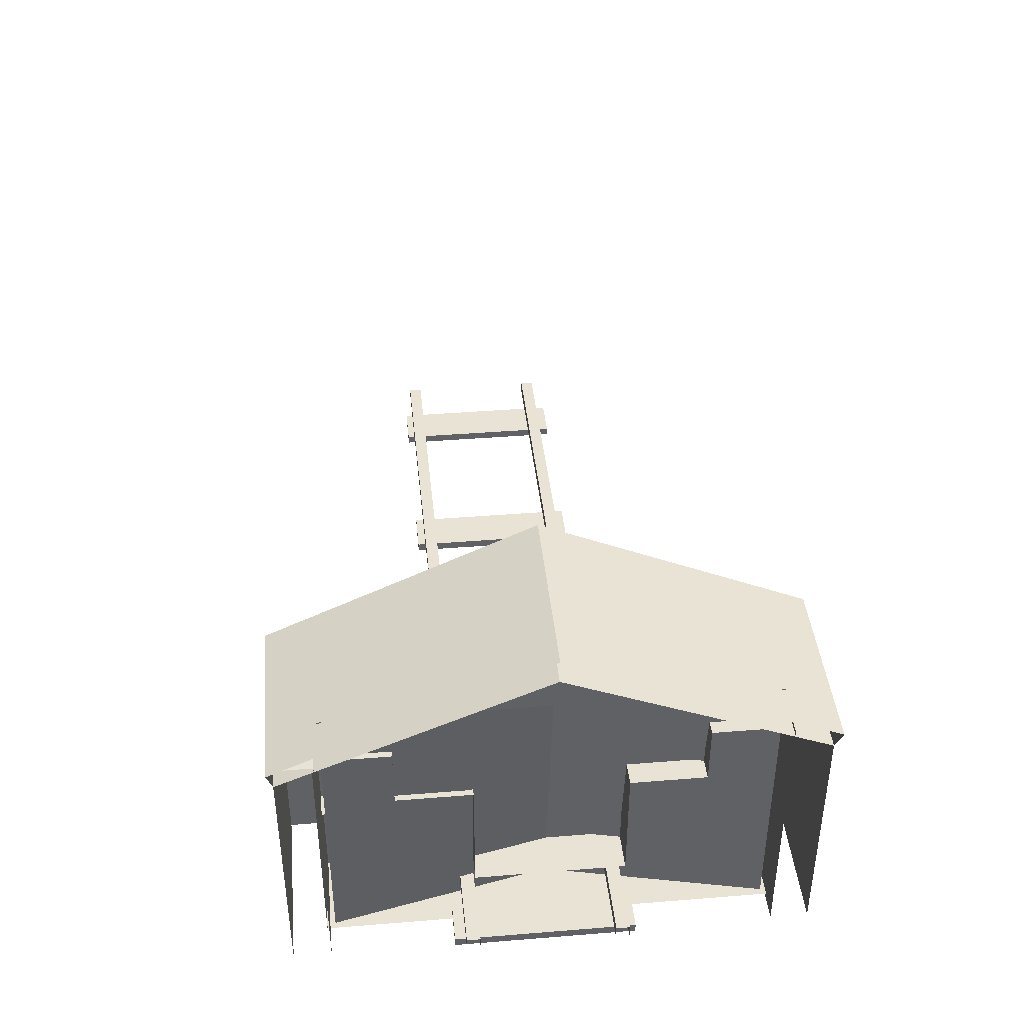
<metadata>
{"format":"obj","ext":"obj","renderer":"f3d","projection":"perspective","resolution":1024,"background":"white","views":[{"elev":41.0,"azim":-95.6,"up":"+Z"}]}
</metadata>
<code>
g royale_mine_entrance_lod1_A
v -4.573 -0.9057 0.2425
v 5.304 -0.8652 0.09739
v -4.573 -0.9057 0.09254
v 5.304 -0.8655 0.2474
v -4.573 0.7358 0.2425
v 5.304 0.776 0.0974
v -4.573 0.7358 0.09254
v 5.304 0.7759 0.2474
v 5.304 -0.8655 0.2474
v -4.573 -0.9057 0.2425
v -4.573 -0.7557 0.2425
v 5.304 -0.7155 0.2474
v 5.304 -0.7155 0.2474
v -4.573 -0.7557 0.2425
v -4.573 -0.7557 0.09254
v 5.304 -0.7152 0.09739
v 5.304 0.7759 0.2474
v -4.573 0.8858 0.2425
v 5.304 0.9259 0.2474
v -4.573 0.7358 0.2425
v 5.304 0.9259 0.2474
v -4.573 0.8858 0.2425
v -4.573 0.8858 0.09254
v 5.304 0.926 0.0974
v 4.389 -0.9931 0.1
v 4.889 1.007 0.1
v 4.889 -0.9931 0.1
v 4.389 1.007 0.1
v 4.389 1.007 0.1
v 4.889 1.007 -1.221e-06
v 4.889 1.007 0.1
v 4.389 1.007 -1.221e-06
v 4.389 -0.9931 0.1
v 4.389 1.007 -1.221e-06
v 4.389 1.007 0.1
v 4.389 -0.9931 -6.104e-07
v 4.889 -0.9931 0.1
v 4.389 -0.9931 -6.104e-07
v 4.389 -0.9931 0.1
v 4.889 -0.9931 -1.221e-06
v 4.889 1.007 0.1
v 4.889 -0.9931 -1.221e-06
v 4.889 -0.9931 0.1
v 4.889 1.007 -1.221e-06
v 2.068 -0.9931 0.1
v 2.568 1.007 0.1
v 2.568 -0.9931 0.1
v 2.068 1.007 0.1
v 2.068 1.007 0.1
v 2.568 1.007 -6.104e-07
v 2.568 1.007 0.1
v 2.068 1.007 -6.104e-07
v 2.068 -0.9931 0.1
v 2.068 1.007 -6.104e-07
v 2.068 1.007 0.1
v 2.068 -0.9931 -6.104e-07
v 2.568 -0.9931 0.1
v 2.068 -0.9931 -6.104e-07
v 2.068 -0.9931 0.1
v 2.568 -0.9931 -6.104e-07
v 2.568 1.007 0.1
v 2.568 -0.9931 -6.104e-07
v 2.568 -0.9931 0.1
v 2.568 1.007 -6.104e-07
v -0.2525 -0.9931 0.1
v 0.2475 1.007 0.1
v 0.2475 -0.9931 0.1
v -0.2525 1.007 0.1
v -0.2525 1.007 0.1
v 0.2475 1.007 -6.104e-07
v 0.2475 1.007 0.1
v -0.2525 1.007 -6.104e-07
v -0.2525 -0.9931 0.1
v -0.2525 1.007 -6.104e-07
v -0.2525 1.007 0.1
v -0.2525 -0.9931 0
v 0.2475 -0.9931 0.1
v -0.2525 -0.9931 0
v -0.2525 -0.9931 0.1
v 0.2475 -0.9931 0
v 0.2475 1.007 0.1
v 0.2475 -0.9931 0
v 0.2475 -0.9931 0.1
v 0.2475 1.007 -6.104e-07
v -2.423 -0.9931 0.1
v -1.923 1.007 0.1
v -1.923 -0.9931 0.1
v -2.423 1.007 0.1
v -2.423 1.007 0.1
v -1.923 1.007 0
v -1.923 1.007 0.1
v -2.423 1.007 0
v -2.423 -0.9931 0.1
v -2.423 1.007 0
v -2.423 1.007 0.1
v -2.423 -0.9931 0
v -1.923 -0.9931 0.1
v -2.423 -0.9931 0
v -2.423 -0.9931 0.1
v -1.923 -0.9931 0
v -1.923 1.007 0.1
v -1.923 -0.9931 0
v -1.923 -0.9931 0.1
v -1.923 1.007 0
v -3.423 -0.9931 0.1
v -2.923 1.007 0.1
v -2.923 -0.9931 0.1
v -3.423 1.007 0.1
v -3.423 1.007 0.1
v -2.923 1.007 0
v -2.923 1.007 0.1
v -3.423 1.007 0
v -3.423 -0.9931 0.1
v -3.423 1.007 0
v -3.423 1.007 0.1
v -3.423 -0.9931 0
v -2.923 -0.9931 0.1
v -3.423 -0.9931 0
v -3.423 -0.9931 0.1
v -2.923 -0.9931 0
v -2.923 1.007 0.1
v -2.923 -0.9931 0
v -2.923 -0.9931 0.1
v -2.923 1.007 0
v -4.443 -0.9931 0.1
v -3.943 1.007 0.1
v -3.943 -0.9931 0.1
v -4.443 1.007 0.1
v -4.443 1.007 0.1
v -3.943 1.007 0
v -3.943 1.007 0.1
v -4.443 1.007 0
v -4.443 -0.9931 0.1
v -4.443 1.007 0
v -4.443 1.007 0.1
v -4.443 -0.9931 0
v -3.943 -0.9931 0.1
v -4.443 -0.9931 0
v -4.443 -0.9931 0.1
v -3.943 -0.9931 0
v -3.943 1.007 0.1
v -3.943 -0.9931 0
v -3.943 -0.9931 0.1
v -3.943 1.007 0
v -3.957 -0.3589 3.995
v -3.957 0.1753 3.995
v -3.957 1.778 3.194
v -3.957 -1.961 3.194
v -3.428 -0.09176 -0.07644
v -3.957 -2.496 -0.07643
v -3.957 -2.496 3.194
v -3.957 -0.09176 3.194
v -2.444 -2.972 2.897
v -2.444 -2.553 -0.1386
v -2.444 -2.972 -0.1386
v -2.444 -2.553 2.897
v -2.444 -2.553 2.897
v -4.3 -2.553 -0.1386
v -2.444 -2.553 -0.1386
v -4.3 -2.553 2.897
v -4.3 -2.972 2.897
v -2.444 -2.972 -0.1386
v -4.3 -2.972 -0.1386
v -2.444 -2.972 2.897
v -2.444 2.37 2.897
v -2.444 2.789 -0.1386
v -2.444 2.37 -0.1386
v -2.444 2.789 2.897
v -2.444 2.789 2.897
v -4.3 2.789 -0.1386
v -2.444 2.789 -0.1386
v -4.3 2.789 2.897
v -4.3 2.37 2.897
v -2.444 2.37 -0.1386
v -4.3 2.37 -0.1386
v -2.444 2.37 2.897
v -4.398 -3.03 2.927
v -2.385 -3.03 2.927
v -2.385 -3.03 2.66
v -4.3 -2.972 2.66
v -2.385 -0.09176 3.995
v -2.385 -3.03 2.66
v -2.385 -3.03 2.927
v -2.385 -0.09176 4.262
v -2.385 2.846 2.66
v -2.385 2.846 2.927
v -4.398 2.846 2.927
v -4.3 2.789 2.66
v -2.385 -0.09176 4.262
v -2.385 -3.03 2.927
v -4.398 -3.03 2.927
v -4.398 -0.09176 4.262
v -4.3 -2.972 2.66
v -2.385 -3.03 2.66
v -2.385 -0.09176 3.995
v -4.398 -0.09176 3.995
v 5.304 -0.7155 0.2474
v 5.304 -0.7152 0.09739
v 5.304 -0.8652 0.09739
v 5.304 -0.8655 0.2474
v 5.304 0.9259 0.2474
v 5.304 0.926 0.0974
v 5.304 0.776 0.0974
v 5.304 0.7759 0.2474
v -3.957 2.312 -0.07644
v -3.428 -0.09176 -0.07644
v -3.957 -0.09176 3.194
v -3.957 2.312 3.194
v -2.385 2.846 2.66
v -2.385 -0.09176 3.995
v -2.385 -0.09176 4.262
v -2.385 2.846 2.927
v -2.385 2.846 2.927
v -2.385 -0.09176 4.262
v -4.398 -0.09176 4.262
v -4.398 2.846 2.927
v -4.3 2.789 2.66
v -4.398 -0.09176 3.995
v -2.385 -0.09176 3.995
v -2.385 2.846 2.66
v -3.108 -2.576 -0.07473
v -3.108 -2.576 0.6149
v -3.108 -1.746 0.6149
v -3.108 -1.746 -0.07473
v -2.554 -1.746 -0.07473
v -2.554 -1.746 0.6149
v -2.554 -0.9165 0.6149
v -2.554 -0.9165 -0.07473
v -3.108 -0.9165 -0.07473
v -3.108 -0.9165 0.6149
v -3.108 -0.08654 0.6149
v -3.108 -0.08654 -0.07473
v -3.108 -0.08654 -0.07473
v -3.108 -0.08654 0.6149
v -3.108 0.7434 0.6149
v -3.108 0.7434 -0.07473
v -2.577 0.7434 -0.07473
v -2.577 0.7434 0.6149
v -2.577 1.573 0.6149
v -2.577 1.573 -0.07473
v -3.108 1.573 -0.07473
v -3.108 1.573 0.6149
v -3.108 2.403 0.6149
v -3.108 2.403 -0.07473
v -3.108 -2.576 0.6149
v -3.108 -2.576 1.305
v -3.108 -1.746 1.305
v -3.108 -1.746 0.6149
v -3.108 -1.746 0.6149
v -3.108 -1.746 1.305
v -3.108 -0.9165 1.305
v -3.108 -0.9165 0.6149
v -3.108 0.7434 0.6149
v -3.108 0.7434 1.305
v -3.108 1.573 1.305
v -3.108 1.573 0.6149
v -3.108 1.573 0.6149
v -3.108 1.573 1.305
v -3.108 2.403 1.305
v -3.108 2.403 0.6149
v -3.108 -2.576 1.305
v -3.108 -2.576 1.994
v -3.108 -1.746 1.994
v -3.108 -1.746 1.305
v -3.552 -1.746 1.305
v -3.552 -1.746 1.994
v -3.552 -0.9165 1.994
v -3.552 -0.9165 1.305
v -3.552 0.7434 1.305
v -3.552 0.7434 1.994
v -3.552 1.573 1.994
v -3.552 1.573 1.305
v -3.293 1.573 1.305
v -3.293 1.573 1.994
v -3.293 2.403 1.994
v -3.293 2.403 1.305
v -3.552 -2.576 1.994
v -3.552 -2.576 2.684
v -3.552 -1.746 2.684
v -3.552 -1.746 1.994
v -3.552 1.573 1.994
v -3.552 1.573 2.684
v -3.552 2.403 2.684
v -3.552 2.403 1.994
v -4.025 -2.576 0.6149
v -3.552 -2.576 0.6149
v -3.552 -2.576 -0.07473
v -4.025 -2.576 -0.07473
v -4.025 -2.576 -0.07473
v -3.552 -2.576 -0.07473
v -3.552 -1.746 -0.07473
v -4.025 -1.746 -0.07473
v -4.025 -1.746 -0.07473
v -3.552 -1.746 -0.07473
v -3.552 -0.9165 -0.07473
v -4.025 -0.9165 -0.07473
v -4.025 -0.9165 -0.07473
v -3.552 -0.9165 -0.07473
v -3.552 -0.08654 -0.07473
v -4.025 -0.08654 -0.07473
v -4.025 -0.08654 -0.07473
v -3.552 -0.08654 -0.07473
v -3.552 0.7434 -0.07473
v -4.025 0.7434 -0.07473
v -4.025 0.7434 -0.07473
v -3.552 0.7434 -0.07473
v -3.552 1.573 -0.07473
v -4.025 1.573 -0.07473
v -4.025 1.573 -0.07473
v -3.552 1.573 -0.07473
v -3.552 2.403 -0.07473
v -4.025 2.403 -0.07473
v -4.025 2.403 -0.07473
v -3.552 2.403 -0.07473
v -3.552 2.403 0.6149
v -4.025 2.403 0.6149
v -4.025 2.403 0.6149
v -3.552 2.403 0.6149
v -3.552 2.403 1.305
v -4.025 2.403 1.305
v -4.025 2.403 1.305
v -3.552 2.403 1.305
v -3.552 2.403 1.994
v -4.025 2.403 1.994
v -4.025 2.403 1.994
v -3.552 2.403 1.994
v -3.552 2.403 2.684
v -4.025 2.403 2.684
v -4.025 2.403 2.684
v -3.552 2.403 2.684
v -3.552 1.573 2.684
v -4.025 1.573 2.684
v -4.025 1.573 2.684
v -3.552 1.573 2.684
v -3.552 1.573 1.994
v -4.025 1.573 1.994
v -4.025 1.573 1.994
v -3.552 1.573 1.994
v -3.552 0.7434 1.994
v -4.025 0.7434 1.994
v -4.025 0.7434 1.994
v -3.552 0.7434 1.994
v -3.552 0.7434 1.305
v -4.025 0.7434 1.305
v -4.025 0.7434 1.305
v -3.552 0.7434 1.305
v -3.552 0.7434 0.6149
v -4.025 0.7434 0.6149
v -4.025 0.7434 0.6149
v -3.552 0.7434 0.6149
v -3.552 -0.08654 0.6149
v -4.025 -0.08654 0.6149
v -4.025 -0.08654 0.6149
v -3.552 -0.08654 0.6149
v -3.552 -0.9165 0.6149
v -4.025 -0.9165 0.6149
v -4.025 -0.9165 0.6149
v -3.552 -0.9165 0.6149
v -3.552 -0.9165 1.305
v -4.025 -0.9165 1.305
v -4.025 -0.9165 1.305
v -3.552 -0.9165 1.305
v -3.552 -0.9165 1.994
v -4.025 -0.9165 1.994
v -4.025 -0.9165 1.994
v -3.552 -0.9165 1.994
v -3.552 -1.746 1.994
v -4.025 -1.746 1.994
v -4.025 -1.746 1.994
v -3.552 -1.746 1.994
v -3.552 -1.746 2.684
v -4.025 -1.746 2.684
v -4.025 -1.746 2.684
v -3.552 -1.746 2.684
v -3.552 -2.576 2.684
v -4.025 -2.576 2.684
v -4.025 -2.576 2.684
v -3.552 -2.576 2.684
v -3.552 -2.576 1.994
v -4.025 -2.576 1.994
v -4.025 -2.576 1.994
v -3.552 -2.576 1.994
v -3.552 -2.576 1.305
v -4.025 -2.576 1.305
v -4.025 -2.576 1.305
v -3.552 -2.576 1.305
v -3.552 -2.576 0.6149
v -4.025 -2.576 0.6149
v -3.552 -0.9165 1.305
v -3.108 -0.9165 1.305
v -3.108 -1.746 1.305
v -3.552 -1.746 1.305
v -3.552 -1.746 1.305
v -3.108 -1.746 1.305
v -3.108 -1.746 1.994
v -3.552 -1.746 1.994
v -3.552 -1.746 1.994
v -3.108 -1.746 1.994
v -3.108 -2.576 1.994
v -3.552 -2.576 1.994
v -3.552 -2.576 1.994
v -3.108 -2.576 1.994
v -3.108 -2.576 1.305
v -3.552 -2.576 1.305
v -3.552 -2.576 1.305
v -3.108 -2.576 1.305
v -3.108 -2.576 0.6149
v -3.552 -2.576 0.6149
v -3.552 -2.576 0.6149
v -3.108 -2.576 0.6149
v -3.108 -2.576 -0.07473
v -3.552 -2.576 -0.07473
v -3.552 -2.576 -0.07473
v -3.108 -2.576 -0.07473
v -3.108 -1.746 -0.07473
v -3.552 -1.746 -0.07473
v -3.552 -1.746 -0.07473
v -3.108 -1.746 -0.07473
v -3.108 -0.9165 -0.07473
v -3.552 -0.9165 -0.07473
v -3.552 -0.9165 -0.07473
v -3.108 -0.9165 -0.07473
v -3.108 -0.08654 -0.07473
v -3.552 -0.08654 -0.07473
v -3.552 -0.08654 -0.07473
v -3.108 -0.08654 -0.07473
v -3.108 0.7434 -0.07473
v -3.552 0.7434 -0.07473
v -3.552 0.7434 -0.07473
v -3.108 0.7434 -0.07473
v -3.108 1.573 -0.07473
v -3.552 1.573 -0.07473
v -3.552 1.573 -0.07473
v -3.108 1.573 -0.07473
v -3.108 2.403 -0.07473
v -3.552 2.403 -0.07473
v -3.552 2.403 -0.07473
v -3.108 2.403 -0.07473
v -3.108 2.403 0.6149
v -3.552 2.403 0.6149
v -3.552 2.403 0.6149
v -3.108 2.403 0.6149
v -3.108 2.403 1.305
v -3.552 2.403 1.305
v -3.552 2.403 1.305
v -3.108 2.403 1.305
v -3.108 1.573 1.305
v -3.552 1.573 1.305
v -3.552 1.573 1.305
v -3.108 1.573 1.305
v -3.108 0.7434 1.305
v -3.552 0.7434 1.305
v -3.552 0.7434 1.305
v -3.108 0.7434 1.305
v -3.108 0.7434 0.6149
v -3.552 0.7434 0.6149
v -3.552 0.7434 0.6149
v -3.108 0.7434 0.6149
v -3.108 -0.08654 0.6149
v -3.552 -0.08654 0.6149
v -3.552 -0.08654 0.6149
v -3.108 -0.08654 0.6149
v -3.108 -0.9165 0.6149
v -3.552 -0.9165 0.6149
v -3.552 -0.9165 0.6149
v -3.108 -0.9165 0.6149
v -3.108 -0.9165 1.305
v -3.552 -0.9165 1.305
v -3.108 -1.746 0.6149
v -2.554 -1.746 0.6149
v -2.554 -1.746 -0.07473
v -3.108 -1.746 -0.07473
v -3.108 -1.746 -0.07473
v -2.554 -1.746 -0.07473
v -2.554 -0.9165 -0.07473
v -3.108 -0.9165 -0.07473
v -3.108 -0.9165 -0.07473
v -2.554 -0.9165 -0.07473
v -2.554 -0.9165 0.6149
v -3.108 -0.9165 0.6149
v -3.108 -0.9165 0.6149
v -2.554 -0.9165 0.6149
v -2.554 -1.746 0.6149
v -3.108 -1.746 0.6149
v -3.552 1.573 1.305
v -3.293 1.573 1.305
v -3.293 2.403 1.305
v -3.552 2.403 1.305
v -3.552 2.403 1.305
v -3.293 2.403 1.305
v -3.293 2.403 1.994
v -3.552 2.403 1.994
v -3.552 2.403 1.994
v -3.293 2.403 1.994
v -3.293 1.573 1.994
v -3.552 1.573 1.994
v -3.552 1.573 1.994
v -3.293 1.573 1.994
v -3.293 1.573 1.305
v -3.552 1.573 1.305
v -3.108 0.7434 0.6149
v -2.577 0.7434 0.6149
v -2.577 0.7434 -0.07473
v -3.108 0.7434 -0.07473
v -3.108 0.7434 -0.07473
v -2.577 0.7434 -0.07473
v -2.577 1.573 -0.07473
v -3.108 1.573 -0.07473
v -3.108 1.573 -0.07473
v -2.577 1.573 -0.07473
v -2.577 1.573 0.6149
v -3.108 1.573 0.6149
v -3.108 1.573 0.6149
v -2.577 1.573 0.6149
v -2.577 0.7434 0.6149
v -3.108 0.7434 0.6149
v -0.7068 1.633 0.02506
v -0.7899 2.046 0.03285
v -0.9561 1.824 0.02504
v -0.7899 2.046 0.03285
v -0.7068 1.633 0.02506
v -0.5406 1.854 0.03288
v -0.7091 1.63 0.2103
v -0.7922 2.043 0.2181
v -0.5429 1.851 0.2182
v -0.7922 2.043 0.2181
v -0.7091 1.63 0.2103
v -0.9584 1.821 0.2103
v -0.7091 1.63 0.2103
v -0.9561 1.824 0.02504
v -0.9584 1.821 0.2103
v -0.7068 1.633 0.02506
v -0.5429 1.851 0.2182
v -0.7068 1.633 0.02506
v -0.7091 1.63 0.2103
v -0.5406 1.854 0.03288
v -0.7922 2.043 0.2181
v -0.9584 1.821 0.2103
v -0.9561 1.824 0.02504
v -0.7899 2.046 0.03285
v -0.5429 1.851 0.2182
v -0.7922 2.043 0.2181
v -0.7899 2.046 0.03285
v -0.5406 1.854 0.03288
v -1.028 -2.252 0.02506
v -1.448 -2.225 0.03285
v -1.277 -2.443 0.02504
v -1.448 -2.225 0.03285
v -1.028 -2.252 0.02506
v -1.199 -2.034 0.03288
v -1.026 -2.255 0.2103
v -1.446 -2.228 0.2181
v -1.196 -2.037 0.2182
v -1.446 -2.228 0.2181
v -1.026 -2.255 0.2103
v -1.275 -2.446 0.2103
v -1.026 -2.255 0.2103
v -1.277 -2.443 0.02504
v -1.275 -2.446 0.2103
v -1.028 -2.252 0.02506
v -1.196 -2.037 0.2182
v -1.028 -2.252 0.02506
v -1.026 -2.255 0.2103
v -1.199 -2.034 0.03288
v -1.446 -2.228 0.2181
v -1.275 -2.446 0.2103
v -1.277 -2.443 0.02504
v -1.448 -2.225 0.03285
v -1.196 -2.037 0.2182
v -1.446 -2.228 0.2181
v -1.448 -2.225 0.03285
v -1.199 -2.034 0.03288
v -1.565 -0.2032 0.01937
v -2.149 0.2263 0.2437
v -2.116 -0.2607 0.1397
v -2.149 0.2263 0.2437
v -1.565 -0.2032 0.01937
v -1.598 0.2838 0.1234
v -1.489 -0.2636 0.3391
v -2.073 0.1659 0.5634
v -1.522 0.2234 0.4431
v -2.073 0.1659 0.5634
v -1.489 -0.2636 0.3391
v -2.039 -0.3211 0.4594
v -1.489 -0.2636 0.3391
v -2.116 -0.2607 0.1397
v -2.039 -0.3211 0.4594
v -1.565 -0.2032 0.01937
v -1.522 0.2234 0.4431
v -1.565 -0.2032 0.01937
v -1.489 -0.2636 0.3391
v -1.598 0.2838 0.1234
v -2.073 0.1659 0.5634
v -2.039 -0.3211 0.4594
v -2.116 -0.2607 0.1397
v -2.149 0.2263 0.2437
v -1.522 0.2234 0.4431
v -2.073 0.1659 0.5634
v -2.149 0.2263 0.2437
v -1.598 0.2838 0.1234
v -2.489 -0.6035 0.02506
v -2.794 -0.3133 0.03285
v -2.803 -0.5899 0.02504
v -2.794 -0.3133 0.03285
v -2.489 -0.6035 0.02506
v -2.48 -0.327 0.03288
v -2.489 -0.6073 0.2103
v -2.794 -0.3171 0.2181
v -2.48 -0.3308 0.2182
v -2.794 -0.3171 0.2181
v -2.489 -0.6073 0.2103
v -2.803 -0.5936 0.2103
v -2.489 -0.6073 0.2103
v -2.803 -0.5899 0.02504
v -2.803 -0.5936 0.2103
v -2.489 -0.6035 0.02506
v -2.48 -0.3308 0.2182
v -2.489 -0.6035 0.02506
v -2.489 -0.6073 0.2103
v -2.48 -0.327 0.03288
v -2.794 -0.3171 0.2181
v -2.803 -0.5936 0.2103
v -2.803 -0.5899 0.02504
v -2.794 -0.3133 0.03285
v -2.48 -0.3308 0.2182
v -2.794 -0.3171 0.2181
v -2.794 -0.3133 0.03285
v -2.48 -0.327 0.03288
v -4.3 -2.972 2.897
v -2.444 -2.553 2.897
v -2.444 -2.972 2.897
v -4.3 -2.553 2.897
v -4.3 2.37 2.897
v -2.444 2.789 2.897
v -2.444 2.37 2.897
v -4.3 2.789 2.897
g royale_mine_entrance_lod1_A_0
f 3 2 1
f 4 1 2
f 7 6 5
f 8 5 6
f 11 10 9
f 12 11 9
f 15 14 13
f 16 15 13
f 19 18 17
f 20 17 18
f 23 22 21
f 24 23 21
f 27 26 25
f 28 25 26
f 31 30 29
f 32 29 30
f 35 34 33
f 36 33 34
f 39 38 37
f 40 37 38
f 43 42 41
f 44 41 42
f 47 46 45
f 48 45 46
f 51 50 49
f 52 49 50
f 55 54 53
f 56 53 54
f 59 58 57
f 60 57 58
f 63 62 61
f 64 61 62
f 67 66 65
f 68 65 66
f 71 70 69
f 72 69 70
f 75 74 73
f 76 73 74
f 79 78 77
f 80 77 78
f 83 82 81
f 84 81 82
f 87 86 85
f 88 85 86
f 91 90 89
f 92 89 90
f 95 94 93
f 96 93 94
f 99 98 97
f 100 97 98
f 103 102 101
f 104 101 102
f 107 106 105
f 108 105 106
f 111 110 109
f 112 109 110
f 115 114 113
f 116 113 114
f 119 118 117
f 120 117 118
f 123 122 121
f 124 121 122
f 127 126 125
f 128 125 126
f 131 130 129
f 132 129 130
f 135 134 133
f 136 133 134
f 139 138 137
f 140 137 138
f 143 142 141
f 144 141 142
f 147 146 145
f 148 147 145
f 151 150 149
f 152 151 149
f 155 154 153
f 156 153 154
f 159 158 157
f 160 157 158
f 163 162 161
f 164 161 162
f 167 166 165
f 168 165 166
f 171 170 169
f 172 169 170
f 175 174 173
f 176 173 174
f 179 178 177
f 180 179 177
f 183 182 181
f 184 183 181
f 187 186 185
f 188 187 185
f 191 190 189
f 192 191 189
f 195 194 193
f 196 195 193
f 199 198 197
f 200 199 197
f 203 202 201
f 204 203 201
f 207 206 205
f 208 207 205
f 211 210 209
f 212 211 209
f 215 214 213
f 216 215 213
f 219 218 217
f 220 219 217
f 223 222 221
f 224 223 221
f 227 226 225
f 228 227 225
f 231 230 229
f 232 231 229
f 235 234 233
f 236 235 233
f 239 238 237
f 240 239 237
f 243 242 241
f 244 243 241
f 247 246 245
f 248 247 245
f 251 250 249
f 252 251 249
f 255 254 253
f 256 255 253
f 259 258 257
f 260 259 257
f 263 262 261
f 264 263 261
f 267 266 265
f 268 267 265
f 271 270 269
f 272 271 269
f 275 274 273
f 276 275 273
f 279 278 277
f 280 279 277
f 283 282 281
f 284 283 281
f 287 286 285
f 288 287 285
f 291 290 289
f 292 291 289
f 295 294 293
f 296 295 293
f 299 298 297
f 300 299 297
f 303 302 301
f 304 303 301
f 307 306 305
f 308 307 305
f 311 310 309
f 312 311 309
f 315 314 313
f 316 315 313
f 319 318 317
f 320 319 317
f 323 322 321
f 324 323 321
f 327 326 325
f 328 327 325
f 331 330 329
f 332 331 329
f 335 334 333
f 336 335 333
f 339 338 337
f 340 339 337
f 343 342 341
f 344 343 341
f 347 346 345
f 348 347 345
f 351 350 349
f 352 351 349
f 355 354 353
f 356 355 353
f 359 358 357
f 360 359 357
f 363 362 361
f 364 363 361
f 367 366 365
f 368 367 365
f 371 370 369
f 372 371 369
f 375 374 373
f 376 375 373
f 379 378 377
f 380 379 377
f 383 382 381
f 384 383 381
f 387 386 385
f 388 387 385
f 391 390 389
f 392 391 389
f 395 394 393
f 396 395 393
f 399 398 397
f 400 399 397
f 403 402 401
f 404 403 401
f 407 406 405
f 408 407 405
f 411 410 409
f 412 411 409
f 415 414 413
f 416 415 413
f 419 418 417
f 420 419 417
f 423 422 421
f 424 423 421
f 427 426 425
f 428 427 425
f 431 430 429
f 432 431 429
f 435 434 433
f 436 435 433
f 439 438 437
f 440 439 437
f 443 442 441
f 444 443 441
f 447 446 445
f 448 447 445
f 451 450 449
f 452 451 449
f 455 454 453
f 456 455 453
f 459 458 457
f 460 459 457
f 463 462 461
f 464 463 461
f 467 466 465
f 468 467 465
f 471 470 469
f 472 471 469
f 475 474 473
f 476 475 473
f 479 478 477
f 480 479 477
f 483 482 481
f 484 483 481
f 487 486 485
f 488 487 485
f 491 490 489
f 492 491 489
f 495 494 493
f 496 495 493
f 499 498 497
f 500 499 497
f 503 502 501
f 504 503 501
f 507 506 505
f 508 507 505
f 511 510 509
f 512 511 509
f 515 514 513
f 516 515 513
f 519 518 517
f 522 521 520
f 525 524 523
f 528 527 526
f 531 530 529
f 532 529 530
f 535 534 533
f 536 533 534
f 539 538 537
f 537 540 539
f 543 542 541
f 541 544 543
f 547 546 545
f 550 549 548
f 553 552 551
f 556 555 554
f 559 558 557
f 560 557 558
f 563 562 561
f 564 561 562
f 567 566 565
f 565 568 567
f 571 570 569
f 569 572 571
f 575 574 573
f 578 577 576
f 581 580 579
f 584 583 582
f 587 586 585
f 588 585 586
f 591 590 589
f 592 589 590
f 595 594 593
f 593 596 595
f 599 598 597
f 597 600 599
f 603 602 601
f 606 605 604
f 609 608 607
f 612 611 610
f 615 614 613
f 616 613 614
f 619 618 617
f 620 617 618
f 623 622 621
f 621 624 623
f 627 626 625
f 625 628 627
f 631 630 629
f 632 629 630
f 635 634 633
f 636 633 634

</code>
